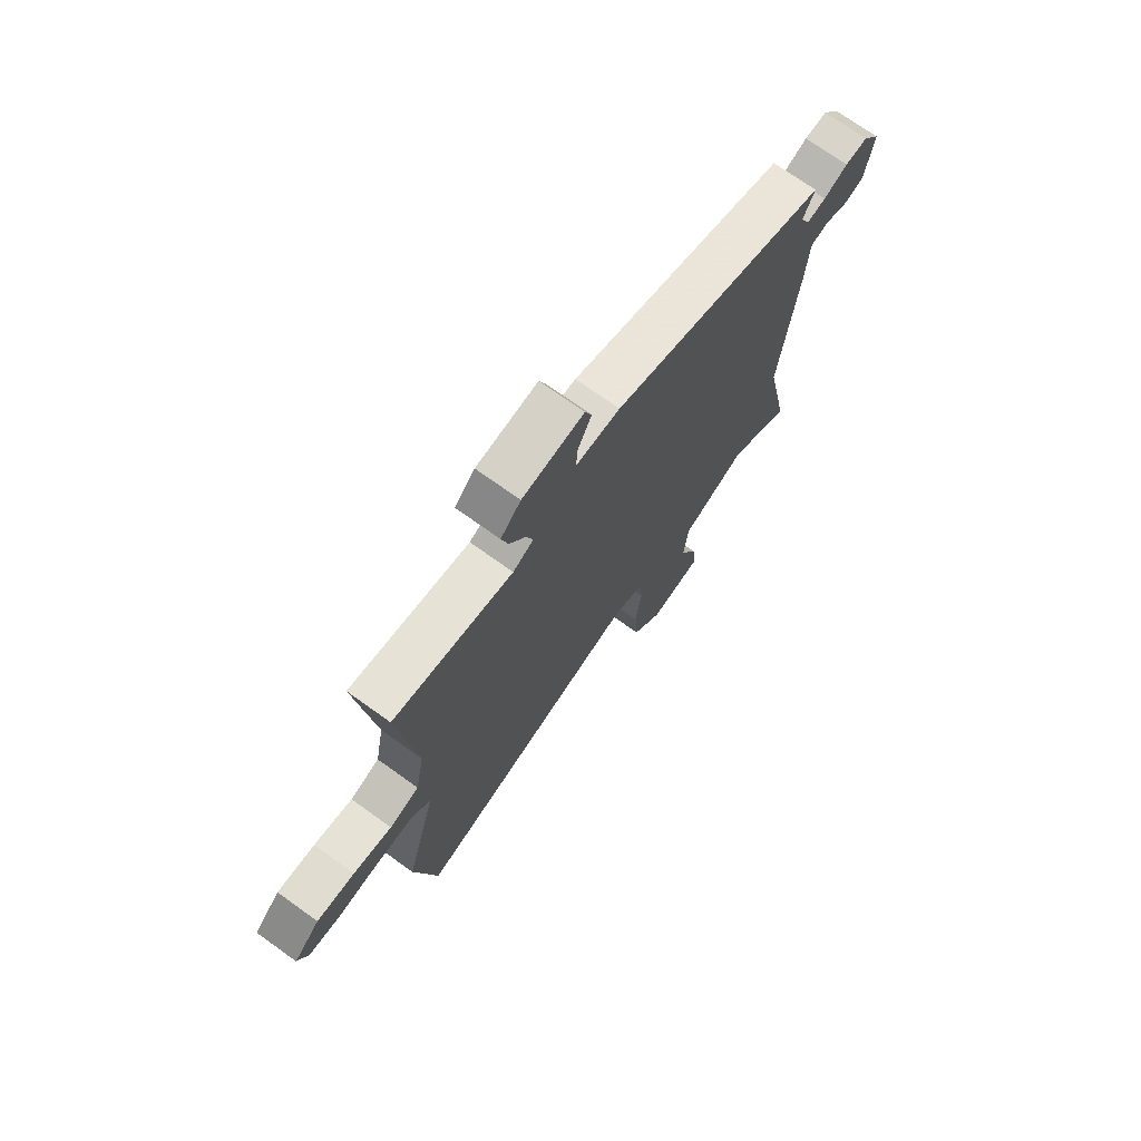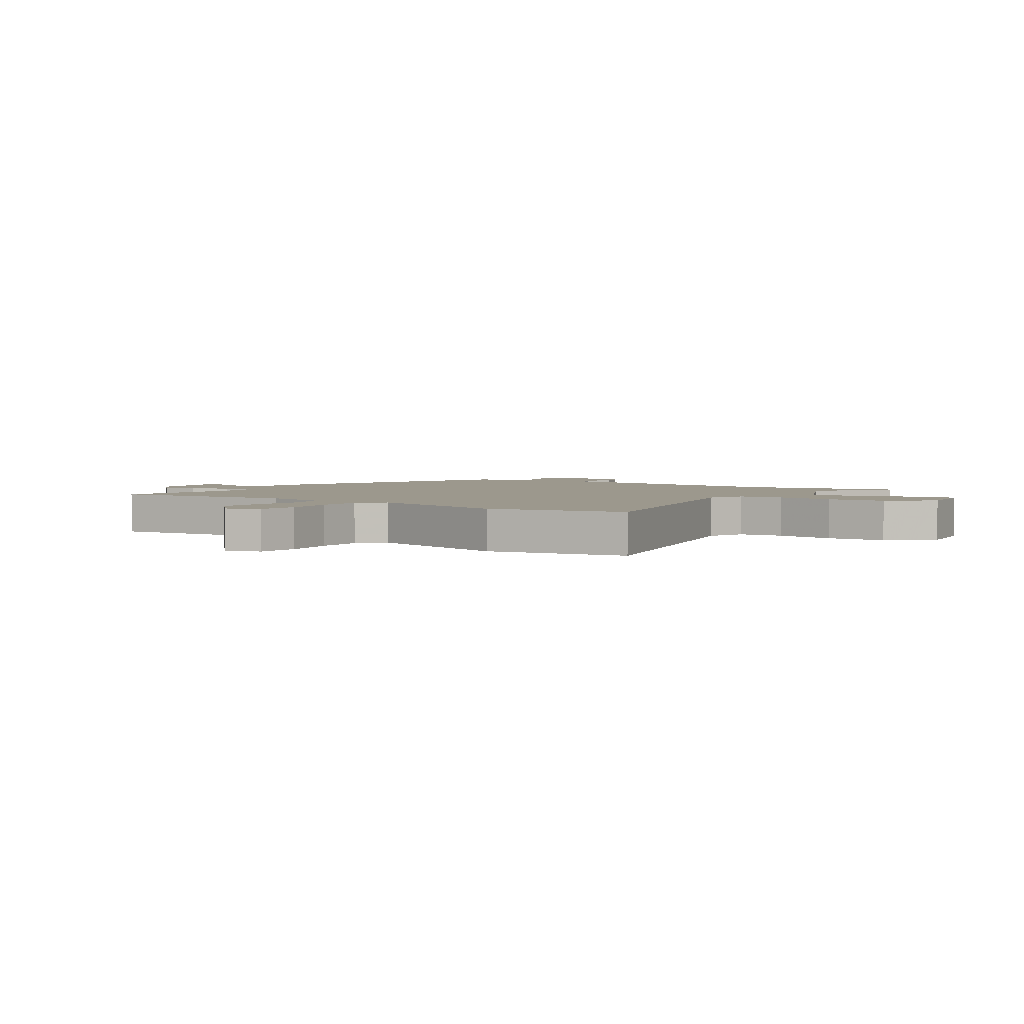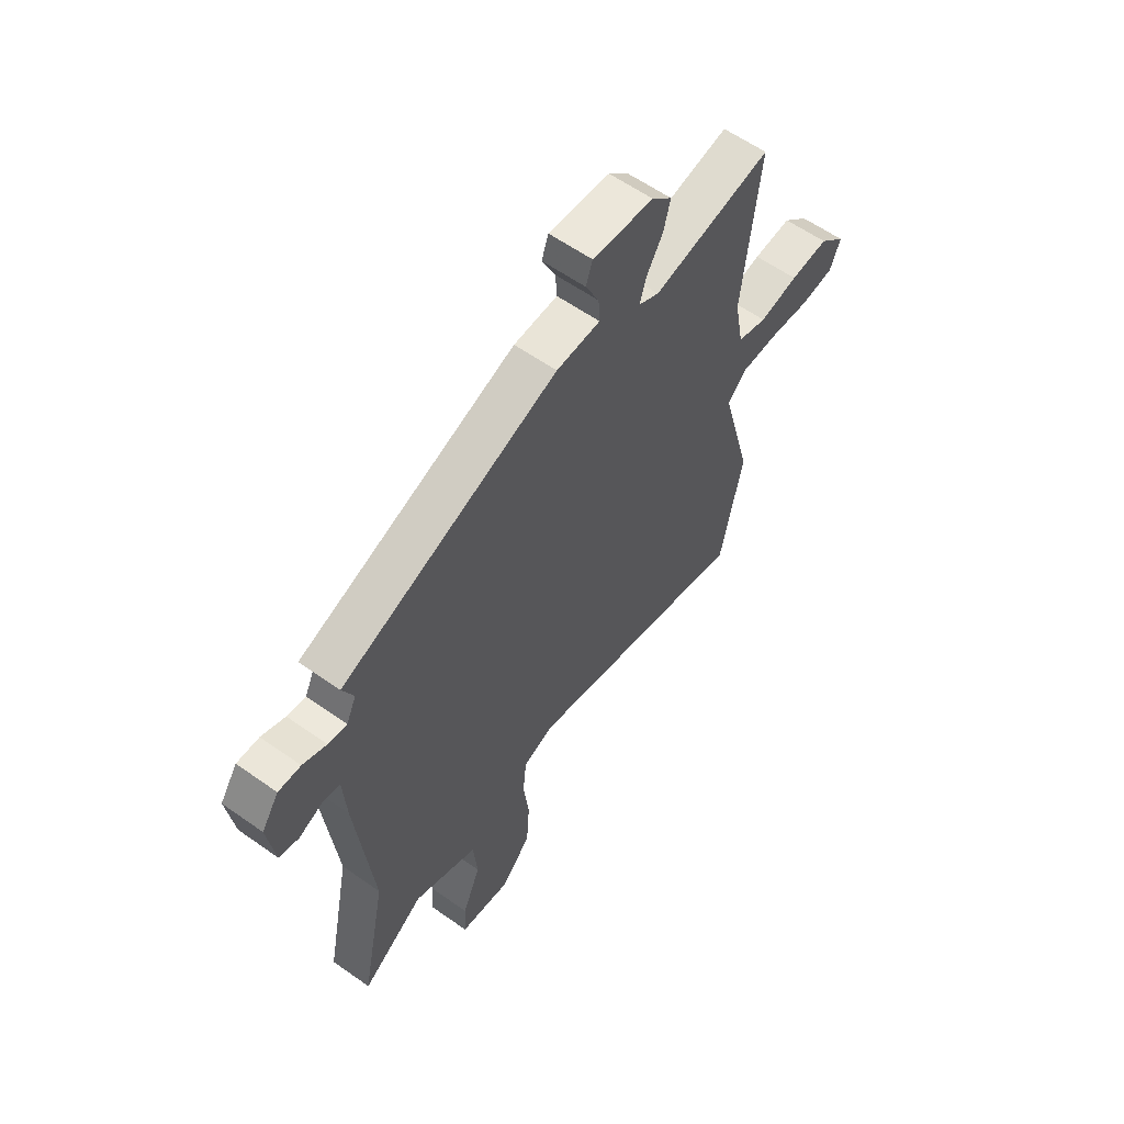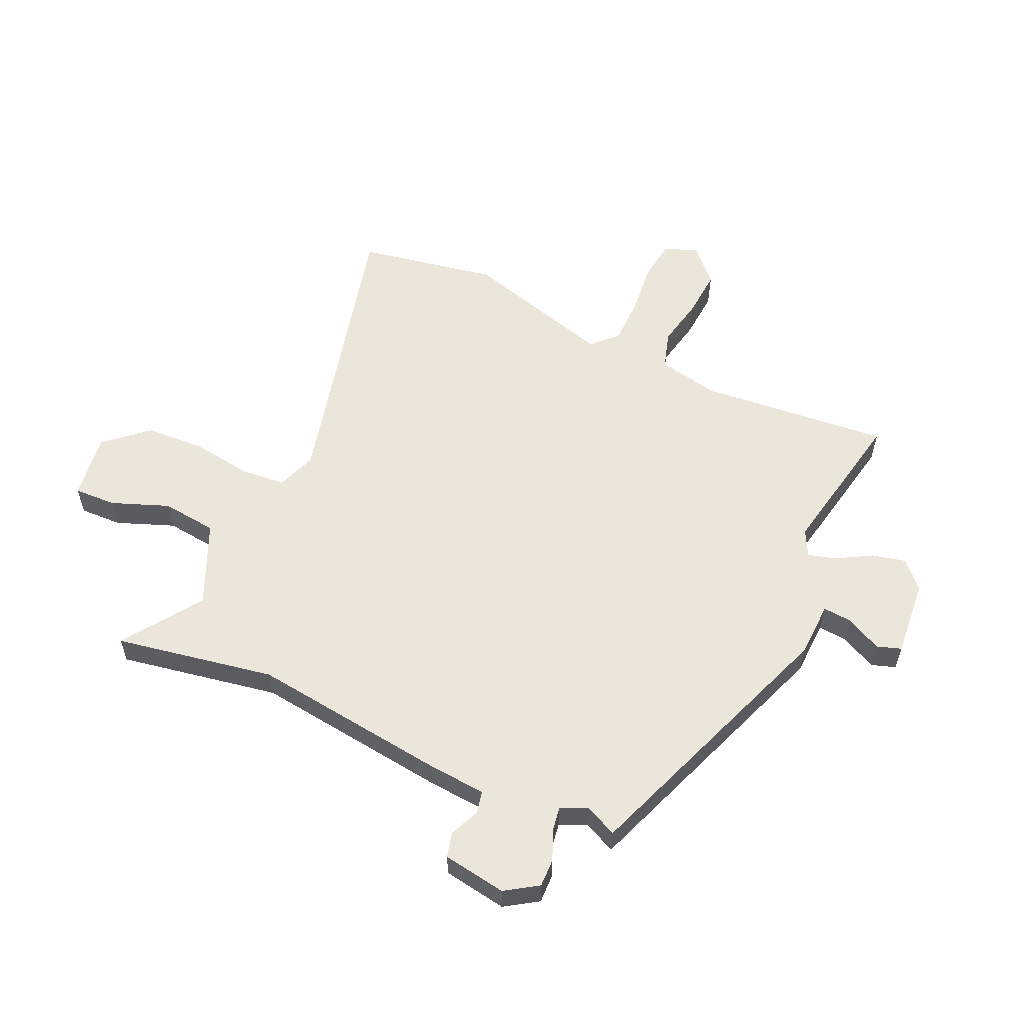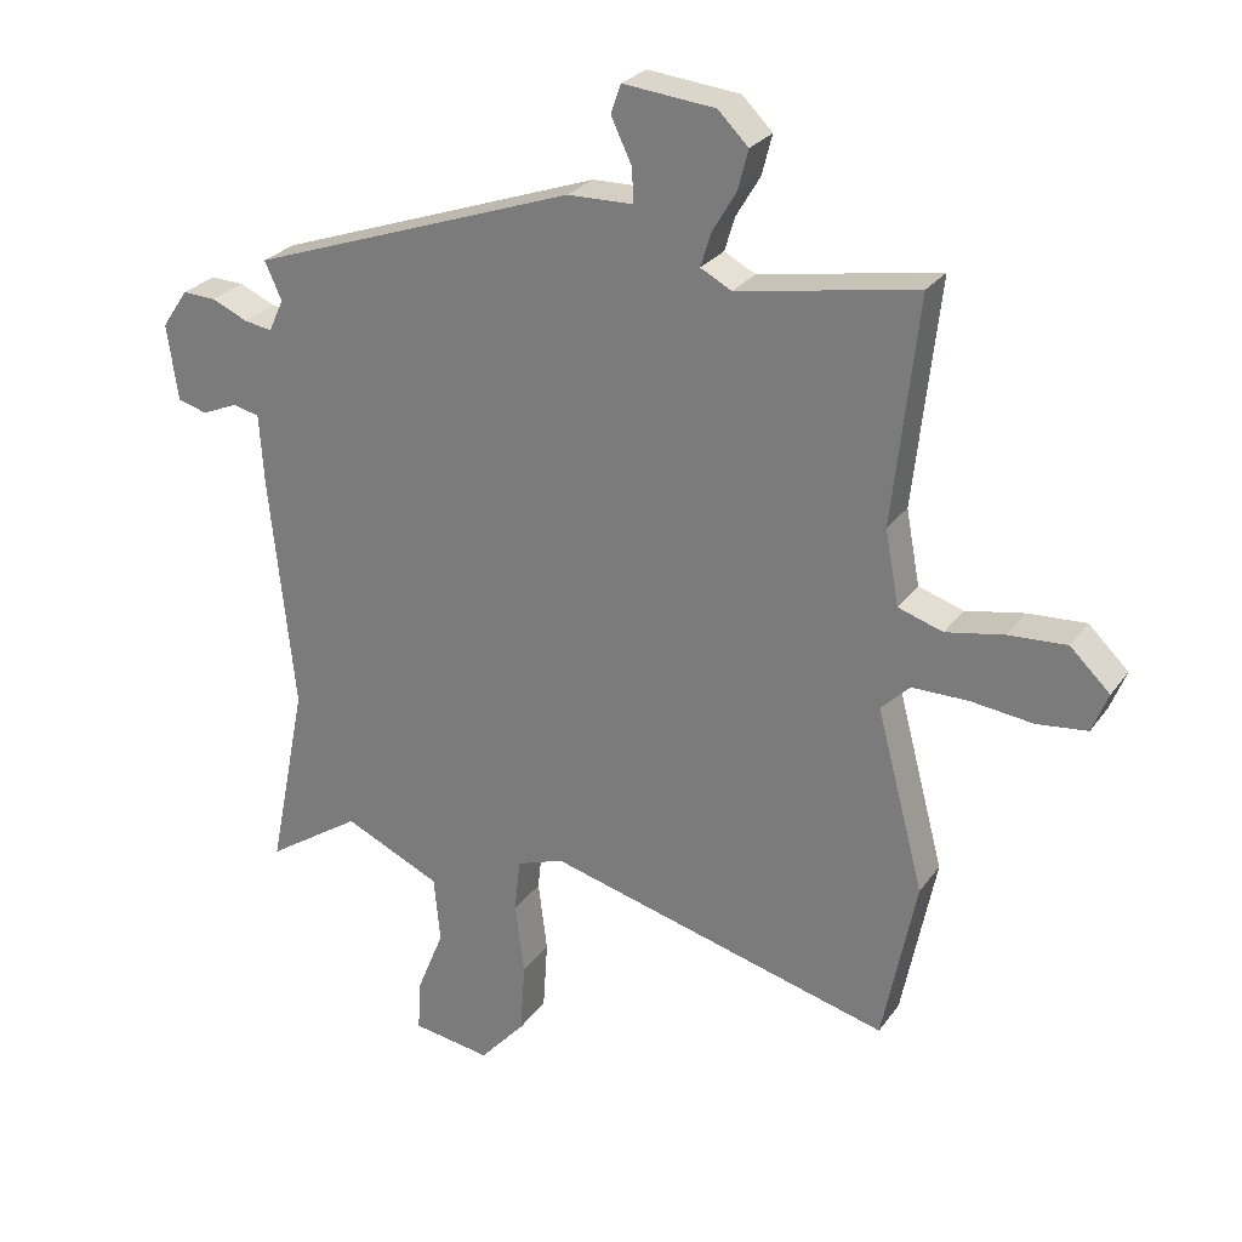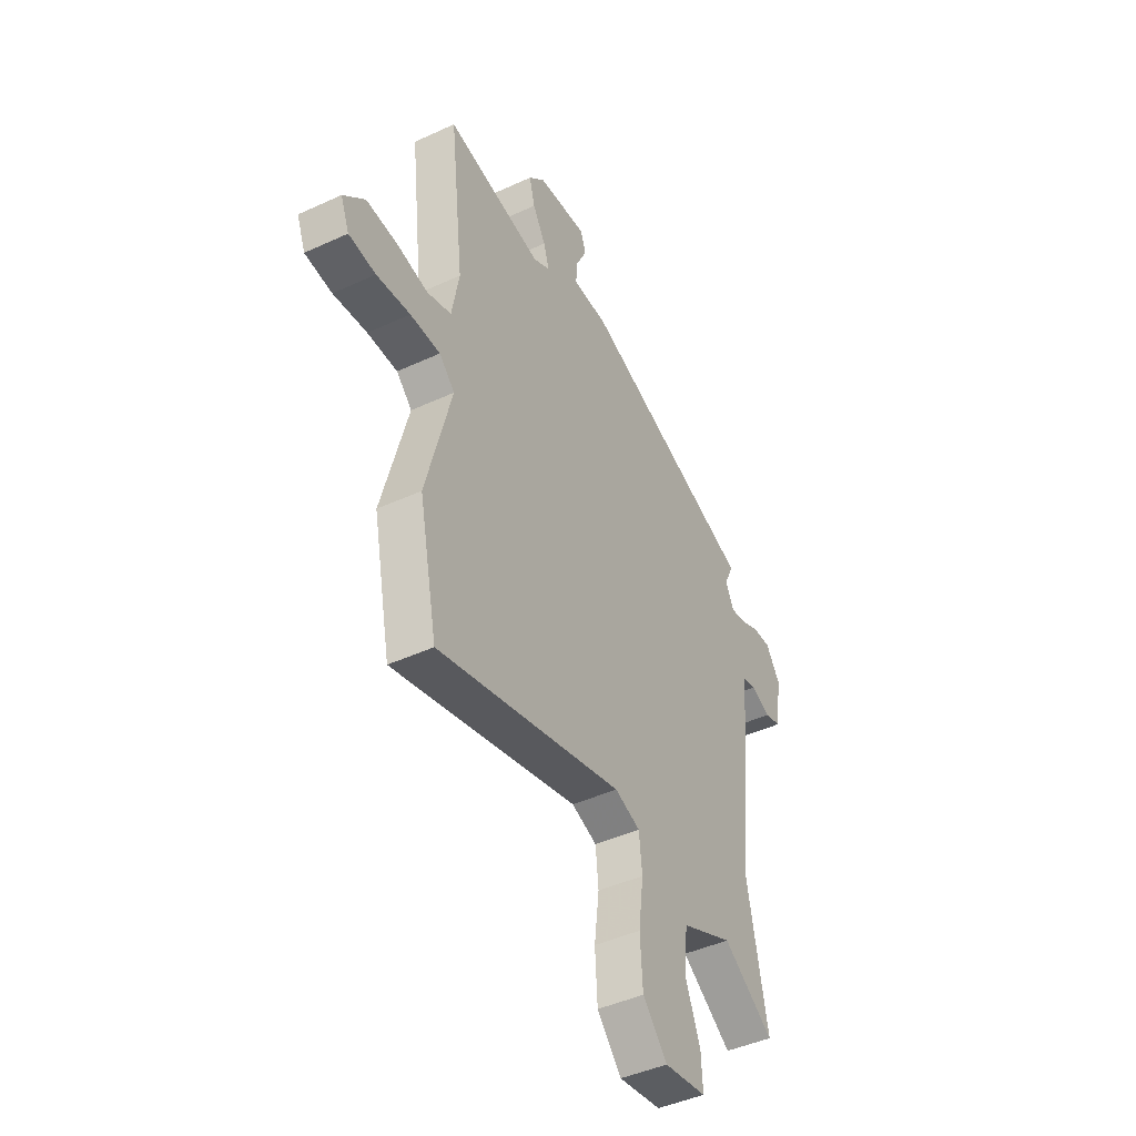
<metadata>
{"format":"obj","ext":"obj","renderer":"f3d","projection":"perspective","resolution":1024,"background":"white","views":[{"elev":72.8,"azim":125.6,"up":"+Z"},{"elev":3.1,"azim":125.1,"up":"+Y"},{"elev":59.6,"azim":-54.0,"up":"+Z"},{"elev":57.5,"azim":-64.5,"up":"+Y"},{"elev":26.5,"azim":27.6,"up":"+Z"},{"elev":-44.5,"azim":118.3,"up":"+Z"}]}
</metadata>
<code>
v 0.53 0.07 -0.351
v 0.481 0.07 -0.592
v -0.021 0.07 -0.458
v -0.09 0.07 -0.482
v -0.098 0.07 -0.56
v -0.085 0.07 -0.664
v -0.092 0.07 -0.767
v -0.158 0.07 -0.84
v -0.272 0.07 -0.822
v -0.268 0.07 -0.749
v -0.228 0.07 -0.65
v -0.237 0.07 -0.554
v -0.378 0.07 -0.489
v -0.516 0.07 -0.58
v -0.461 0.07 -0.304
v -0.497 0.07 0.036
v -0.504 0.07 0.141
v -0.543 0.07 0.15
v -0.595 0.07 0.128
v -0.638 0.07 0.14
v -0.654 0.07 0.251
v -0.616 0.07 0.307
v -0.567 0.07 0.305
v -0.515 0.07 0.282
v -0.474 0.07 0.275
v -0.452 0.07 0.322
v -0.477 0.07 0.377
v -0.001 0.07 0.544
v 0.095 0.07 0.546
v 0.092 0.07 0.596
v 0.062 0.07 0.659
v 0.077 0.07 0.701
v 0.211 0.07 0.687
v 0.255 0.07 0.643
v 0.24 0.07 0.585
v 0.205 0.07 0.526
v 0.19 0.07 0.477
v 0.235 0.07 0.453
v 0.496 0.07 0.499
v 0.459 0.07 0.171
v 0.479 0.07 0.063
v 0.544 0.07 0.042
v 0.629 0.07 0.058
v 0.713 0.07 0.063
v 0.771 0.07 0.007
v 0.748 0.07 -0.051
v 0.675 0.07 -0.059
v 0.584 0.07 -0.048
v 0.503 0.07 -0.048
v 0.461 0.07 -0.089
v 0.53 0 -0.351
v 0.481 0 -0.592
v -0.021 0 -0.458
v -0.09 0 -0.482
v -0.098 0 -0.56
v -0.085 0 -0.664
v -0.092 0 -0.767
v -0.158 0 -0.84
v -0.272 0 -0.822
v -0.268 0 -0.749
v -0.228 0 -0.65
v -0.237 0 -0.554
v -0.378 0 -0.489
v -0.516 0 -0.58
v -0.461 0 -0.304
v -0.497 0 0.036
v -0.504 0 0.141
v -0.543 0 0.15
v -0.595 0 0.128
v -0.638 0 0.14
v -0.654 0 0.251
v -0.616 0 0.307
v -0.567 0 0.305
v -0.515 0 0.282
v -0.474 0 0.275
v -0.452 0 0.322
v -0.477 0 0.377
v -0.001 0 0.544
v 0.095 0 0.546
v 0.092 0 0.596
v 0.062 0 0.659
v 0.077 0 0.701
v 0.211 0 0.687
v 0.255 0 0.643
v 0.24 0 0.585
v 0.205 0 0.526
v 0.19 0 0.477
v 0.235 0 0.453
v 0.496 0 0.499
v 0.459 0 0.171
v 0.479 0 0.063
v 0.544 0 0.042
v 0.629 0 0.058
v 0.713 0 0.063
v 0.771 0 0.007
v 0.748 0 -0.051
v 0.675 0 -0.059
v 0.584 0 -0.048
v 0.503 0 -0.048
v 0.461 0 -0.089
f 46 47 48
f 45 46 48
f 44 45 48
f 43 44 48
f 42 43 48
f 41 42 48 49
f 38 39 40
f 37 38 40 41
f 34 35 36
f 33 34 36
f 32 33 36
f 31 32 36
f 30 31 36
f 29 30 36 37
f 41 49 50
f 37 41 50
f 29 37 50
f 28 29 50
f 27 28 50
f 26 27 50
f 22 23 24
f 21 22 24
f 20 21 24
f 19 20 24
f 18 19 24
f 17 18 24 25
f 1 2 3
f 50 1 3
f 26 50 3
f 25 26 3
f 17 25 3
f 16 17 3
f 15 16 3
f 9 10 11
f 8 9 11
f 7 8 11
f 6 7 11
f 5 6 11
f 4 5 11 12
f 15 3 4
f 15 4 12 13
f 13 14 15
f 98 97 96
f 98 96 95
f 98 95 94
f 98 94 93
f 98 93 92
f 99 98 92 91
f 90 89 88
f 91 90 88 87
f 86 85 84
f 86 84 83
f 86 83 82
f 86 82 81
f 86 81 80
f 87 86 80 79
f 100 99 91
f 100 91 87
f 100 87 79
f 100 79 78
f 100 78 77
f 100 77 76
f 74 73 72
f 74 72 71
f 74 71 70
f 74 70 69
f 74 69 68
f 75 74 68 67
f 53 52 51
f 53 51 100
f 53 100 76
f 53 76 75
f 53 75 67
f 53 67 66
f 53 66 65
f 61 60 59
f 61 59 58
f 61 58 57
f 61 57 56
f 61 56 55
f 62 61 55 54
f 54 53 65
f 63 62 54 65
f 65 64 63
f 1 51 52 2
f 2 52 53 3
f 3 53 54 4
f 4 54 55 5
f 5 55 56 6
f 6 56 57 7
f 7 57 58 8
f 8 58 59 9
f 9 59 60 10
f 10 60 61 11
f 11 61 62 12
f 12 62 63 13
f 13 63 64 14
f 14 64 65 15
f 15 65 66 16
f 16 66 67 17
f 17 67 68 18
f 18 68 69 19
f 19 69 70 20
f 20 70 71 21
f 21 71 72 22
f 22 72 73 23
f 23 73 74 24
f 24 74 75 25
f 25 75 76 26
f 26 76 77 27
f 27 77 78 28
f 28 78 79 29
f 29 79 80 30
f 30 80 81 31
f 31 81 82 32
f 32 82 83 33
f 33 83 84 34
f 34 84 85 35
f 35 85 86 36
f 36 86 87 37
f 37 87 88 38
f 38 88 89 39
f 39 89 90 40
f 40 90 91 41
f 41 91 92 42
f 42 92 93 43
f 43 93 94 44
f 44 94 95 45
f 45 95 96 46
f 46 96 97 47
f 47 97 98 48
f 48 98 99 49
f 49 99 100 50
f 50 100 51 1

</code>
